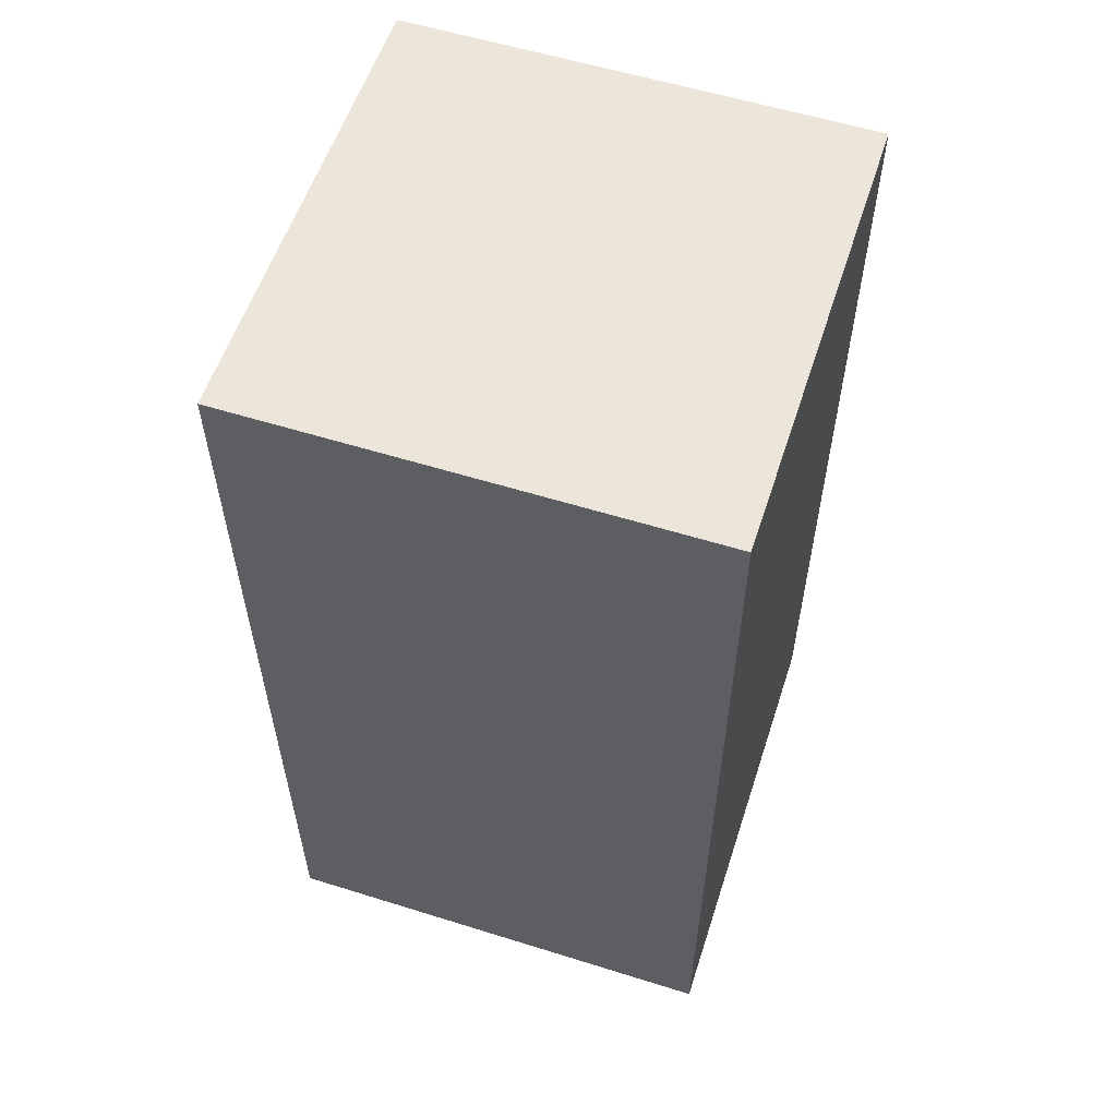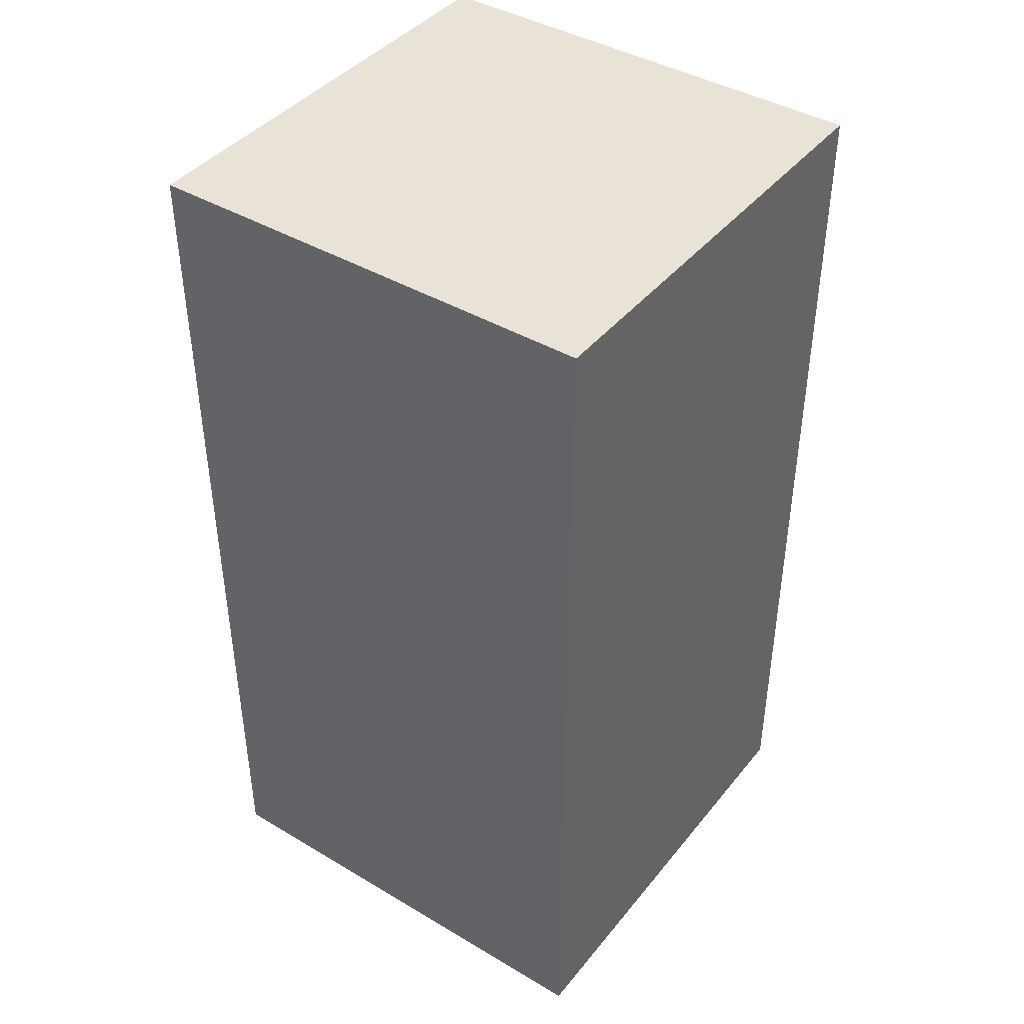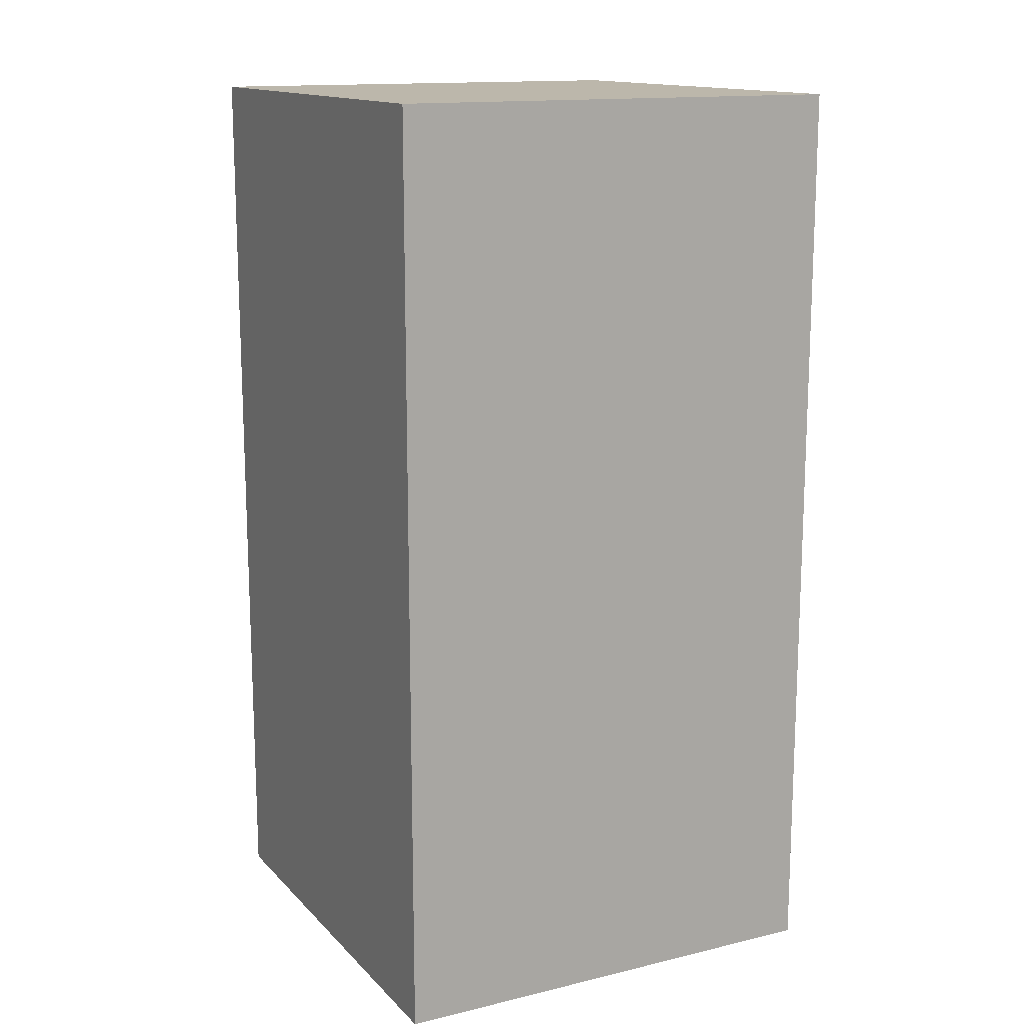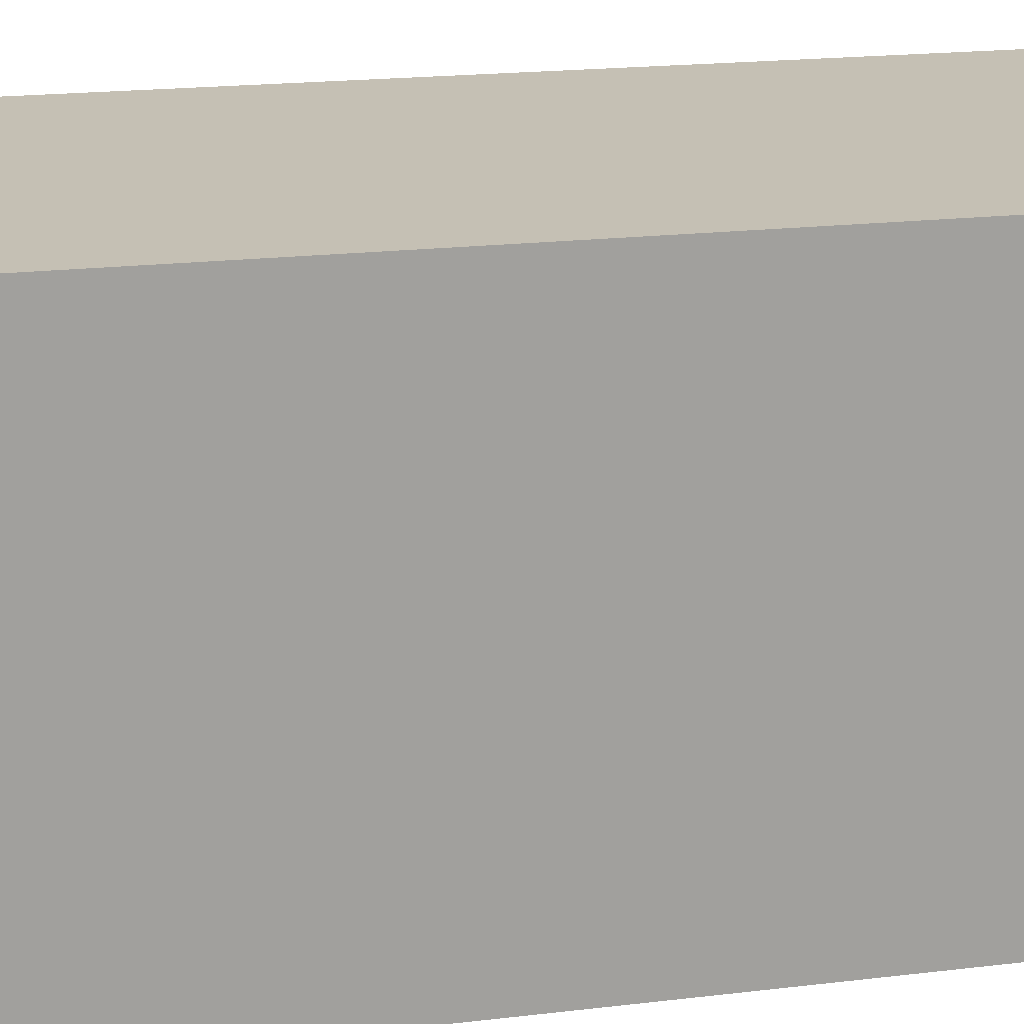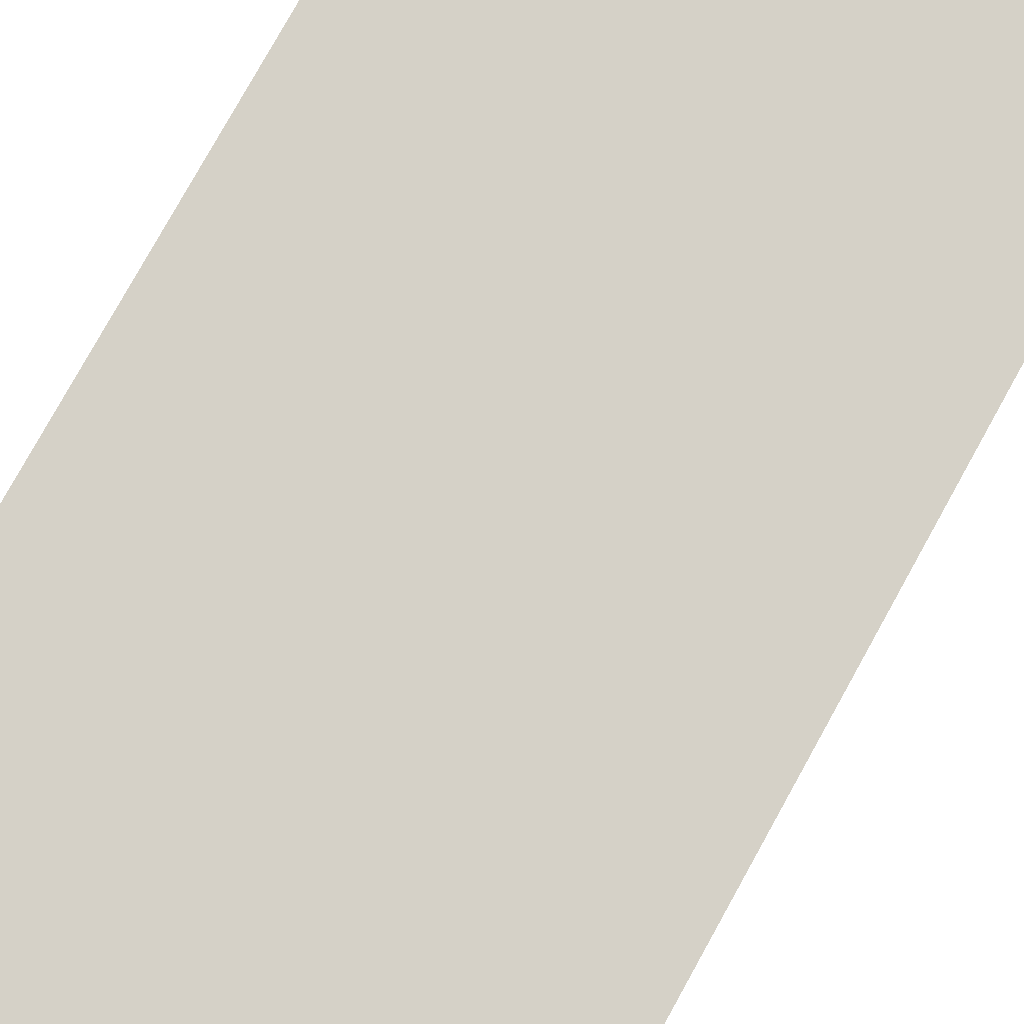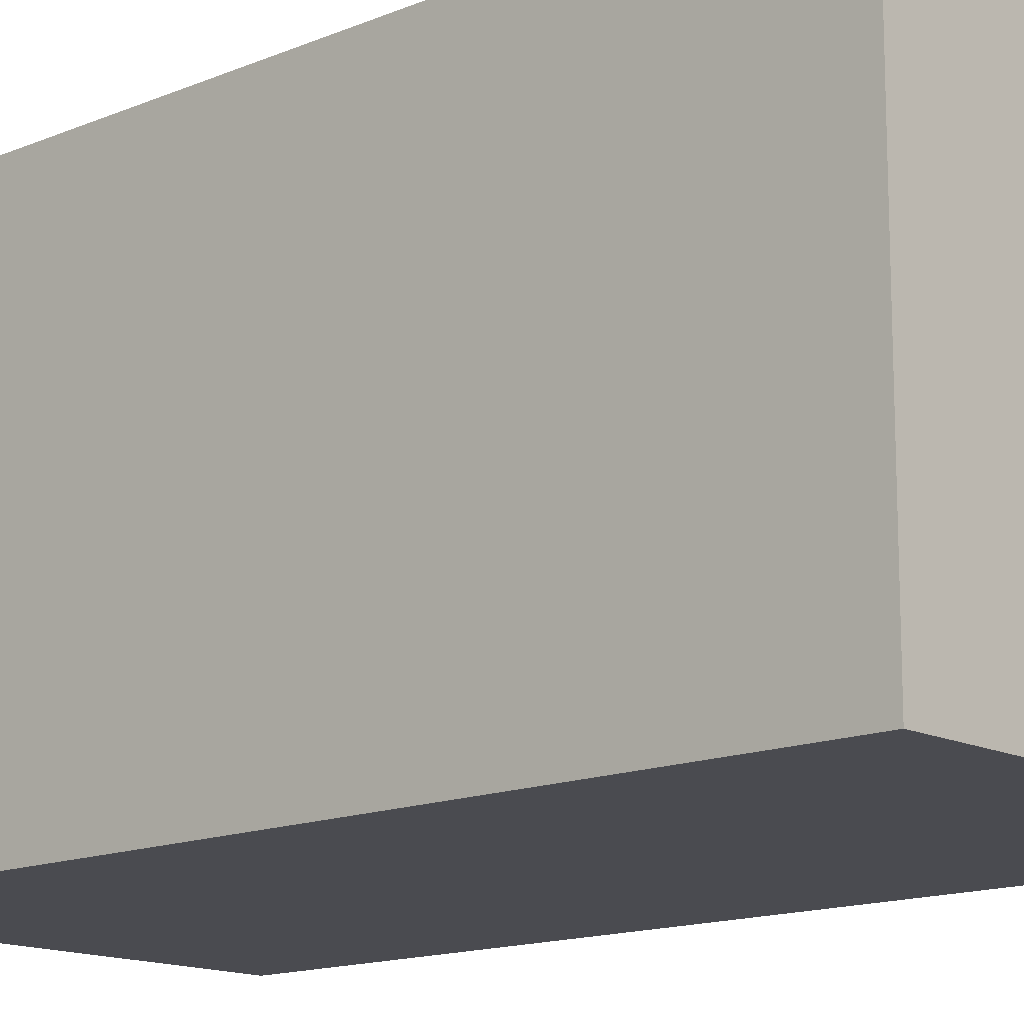
<metadata>
{"format":"obj","ext":"obj","renderer":"f3d","projection":"perspective","resolution":1024,"background":"white","views":[{"elev":57.3,"azim":-72.0,"up":"+Z"},{"elev":41.9,"azim":125.5,"up":"+Z"},{"elev":14.4,"azim":-27.3,"up":"+Z"},{"elev":18.3,"azim":-103.4,"up":"+Y"},{"elev":79.4,"azim":-150.9,"up":"+Y"},{"elev":-14.5,"azim":132.3,"up":"+Y"}]}
</metadata>
<code>
g 5
v 0.02811 0.02811 -0.1124
v 0.02811 -0.02811 -0.1124
v 0.02811 -0.02811 0
v 0.02811 0.02811 0
v -0.02811 0.02811 -0.1124
v 0.02811 0.02811 -0.1124
v 0.02811 0.02811 0
v -0.02811 0.02811 0
v -0.02811 -0.02811 0
v 0.02811 -0.02811 0
v 0.02811 -0.02811 -0.1124
v -0.02811 -0.02811 -0.1124
v -0.02811 0.02811 0
v -0.02811 -0.02811 0
v -0.02811 -0.02811 -0.1124
v -0.02811 0.02811 -0.1124
v -0.02811 -0.02811 -0.1124
v 0.02811 -0.02811 -0.1124
v 0.02811 0.02811 -0.1124
v -0.02811 0.02811 -0.1124
v -0.02811 0.02811 0
v 0.02811 0.02811 0
v 0.02811 -0.02811 0
v -0.02811 -0.02811 0
f -22 -23 -24
f -21 -22 -24
f -18 -19 -20
f -17 -18 -20
f -14 -15 -16
f -13 -14 -16
f -10 -11 -12
f -9 -10 -12
f -6 -7 -8
f -5 -6 -8
f -2 -3 -4
f -1 -2 -4

</code>
